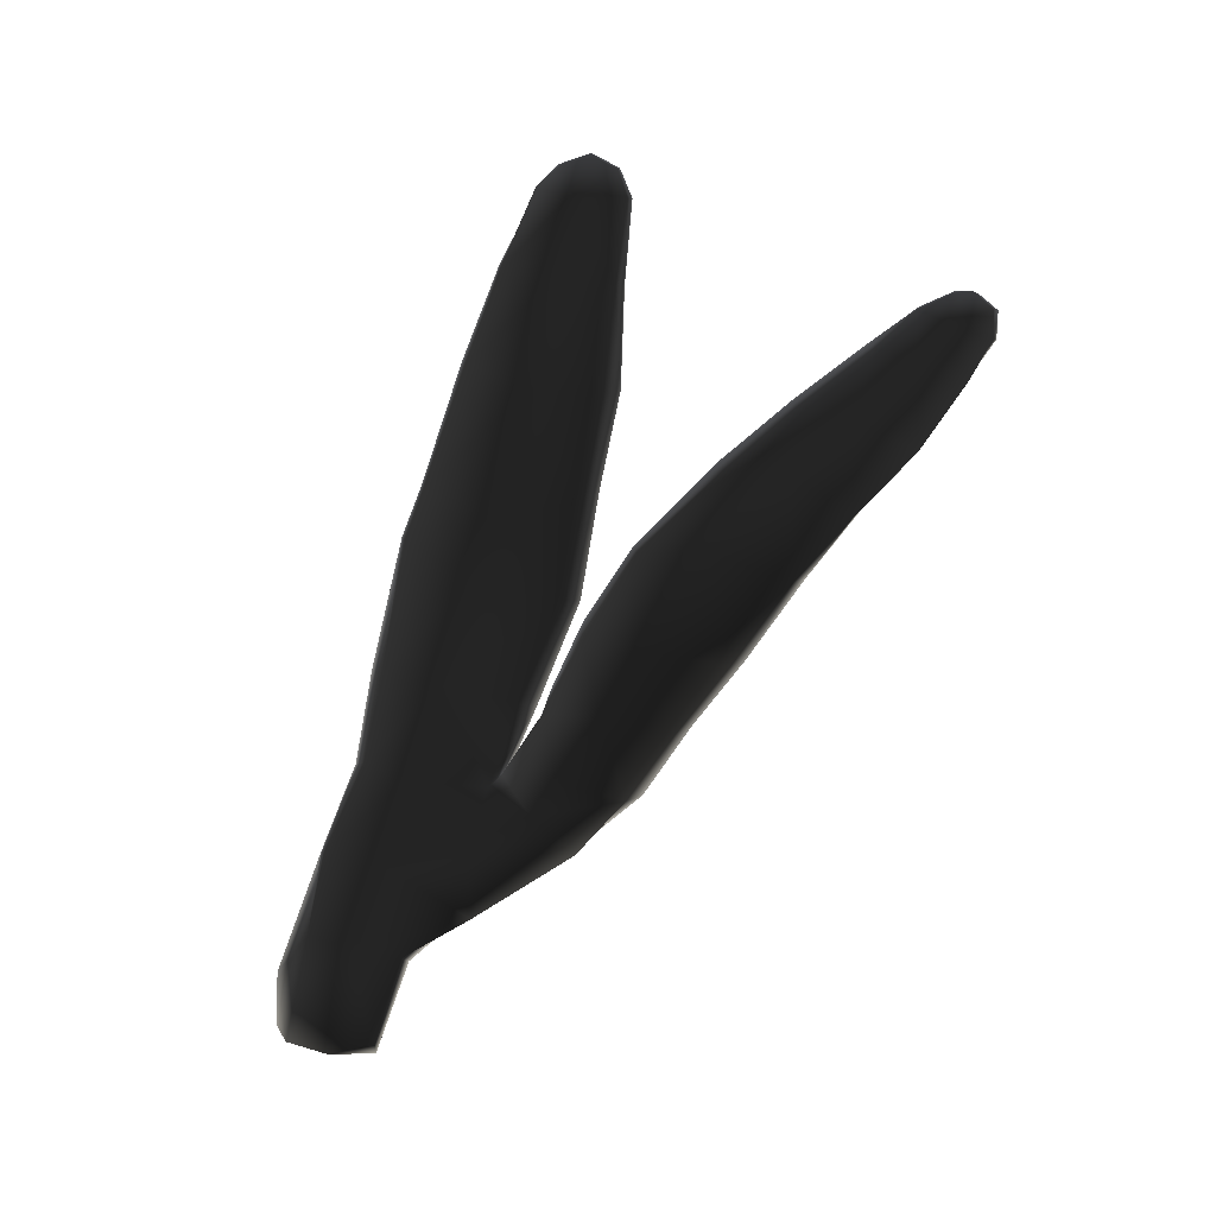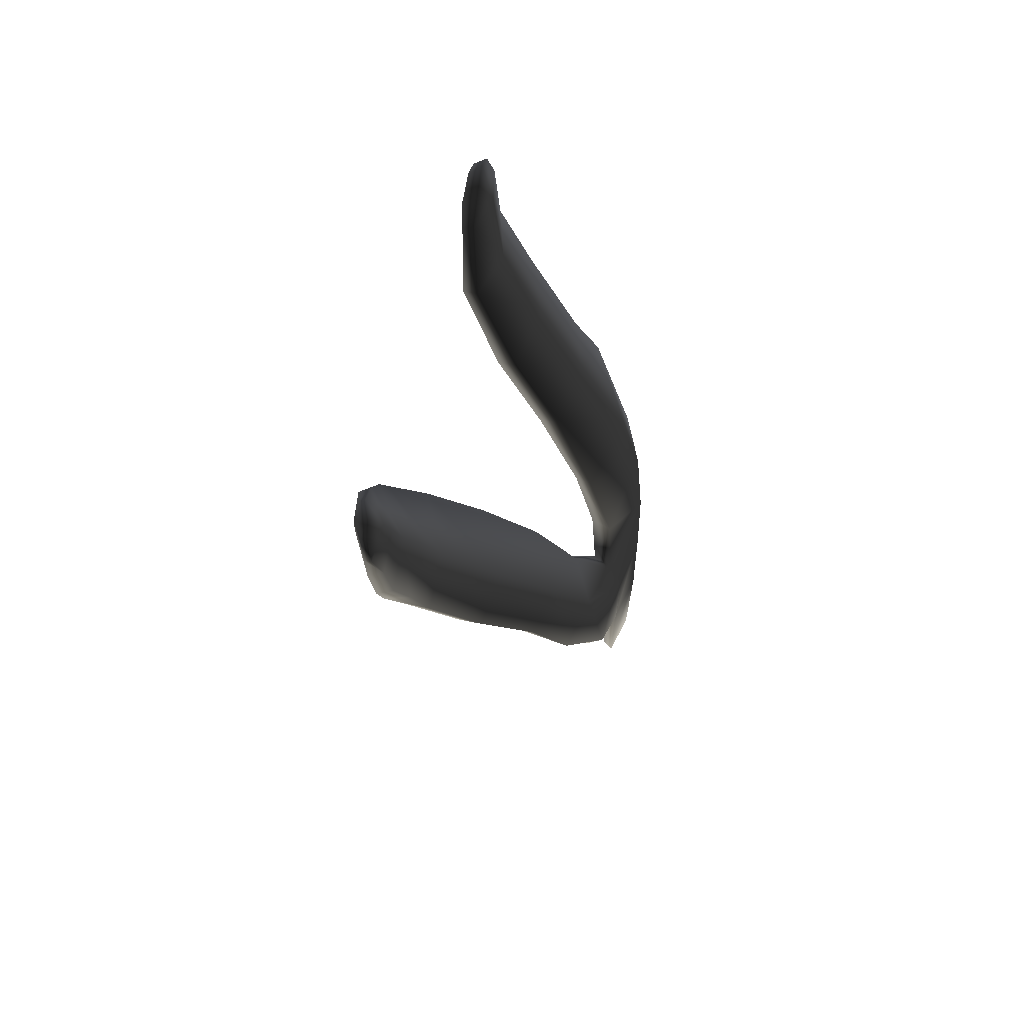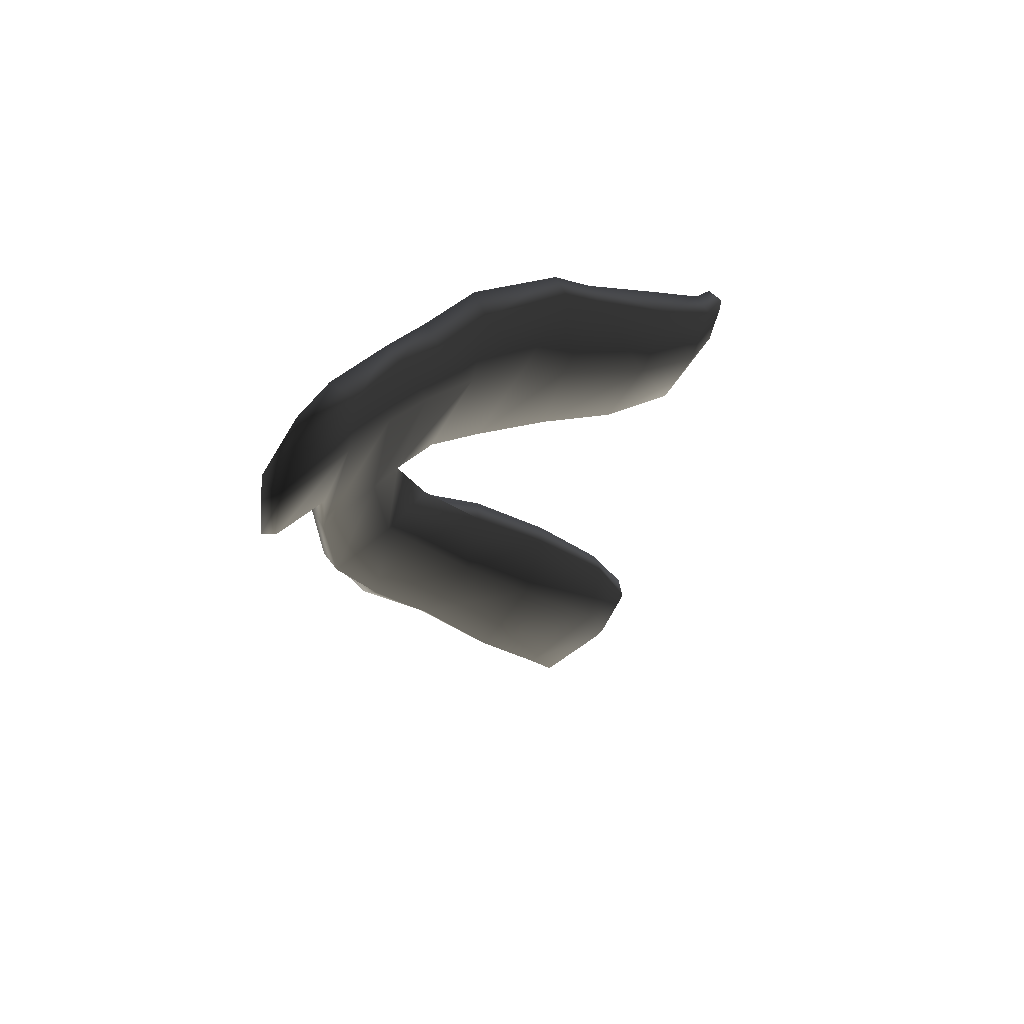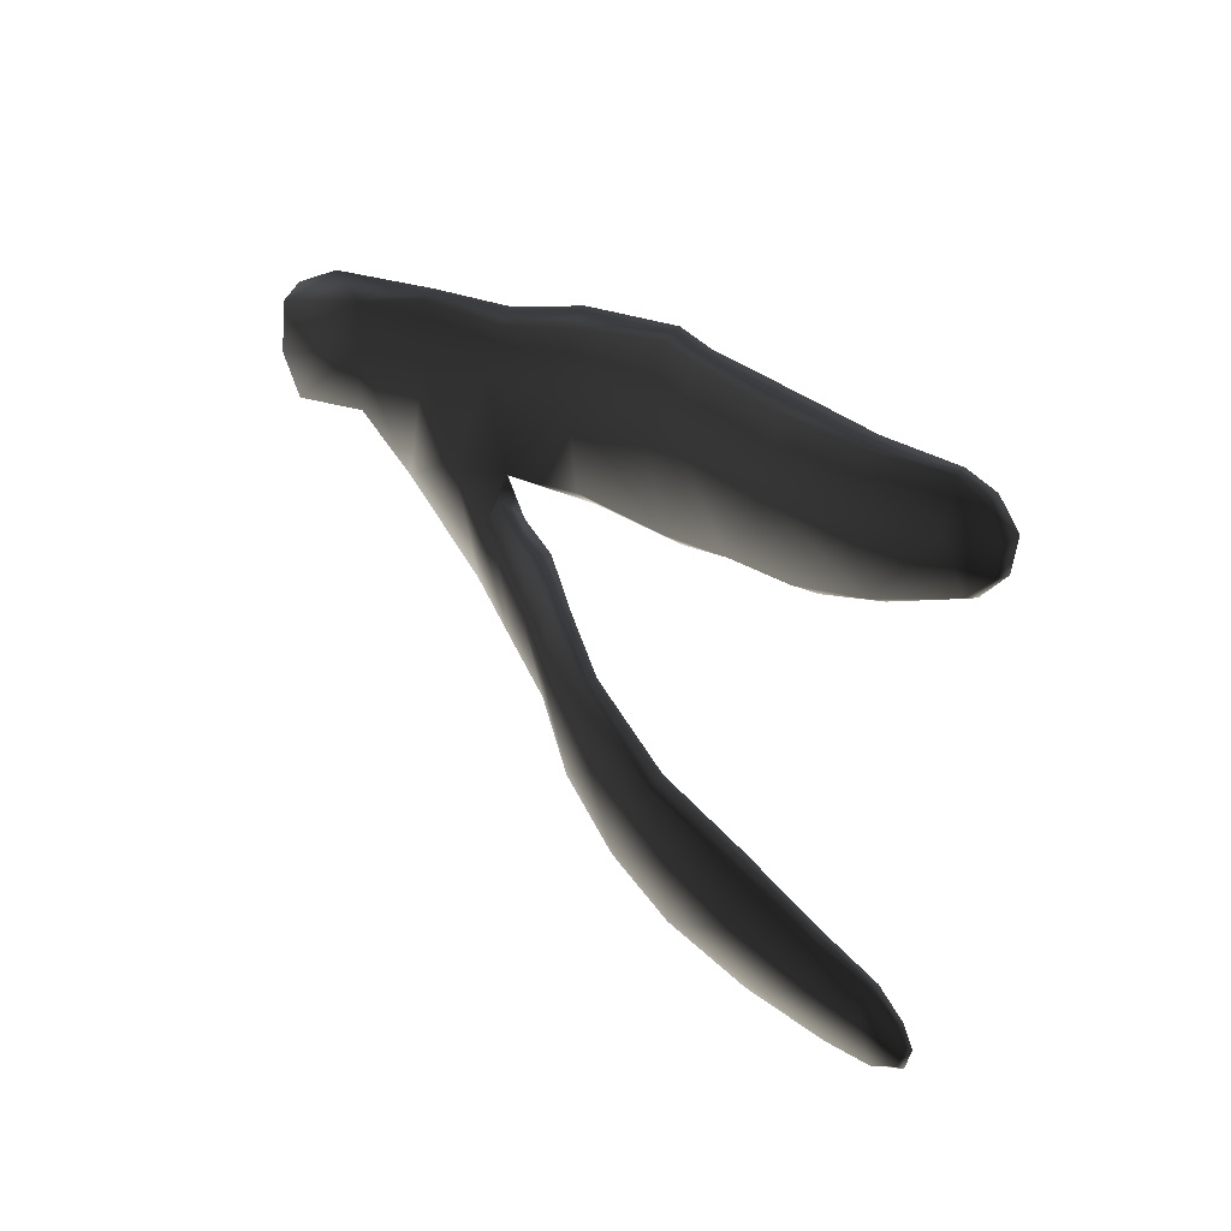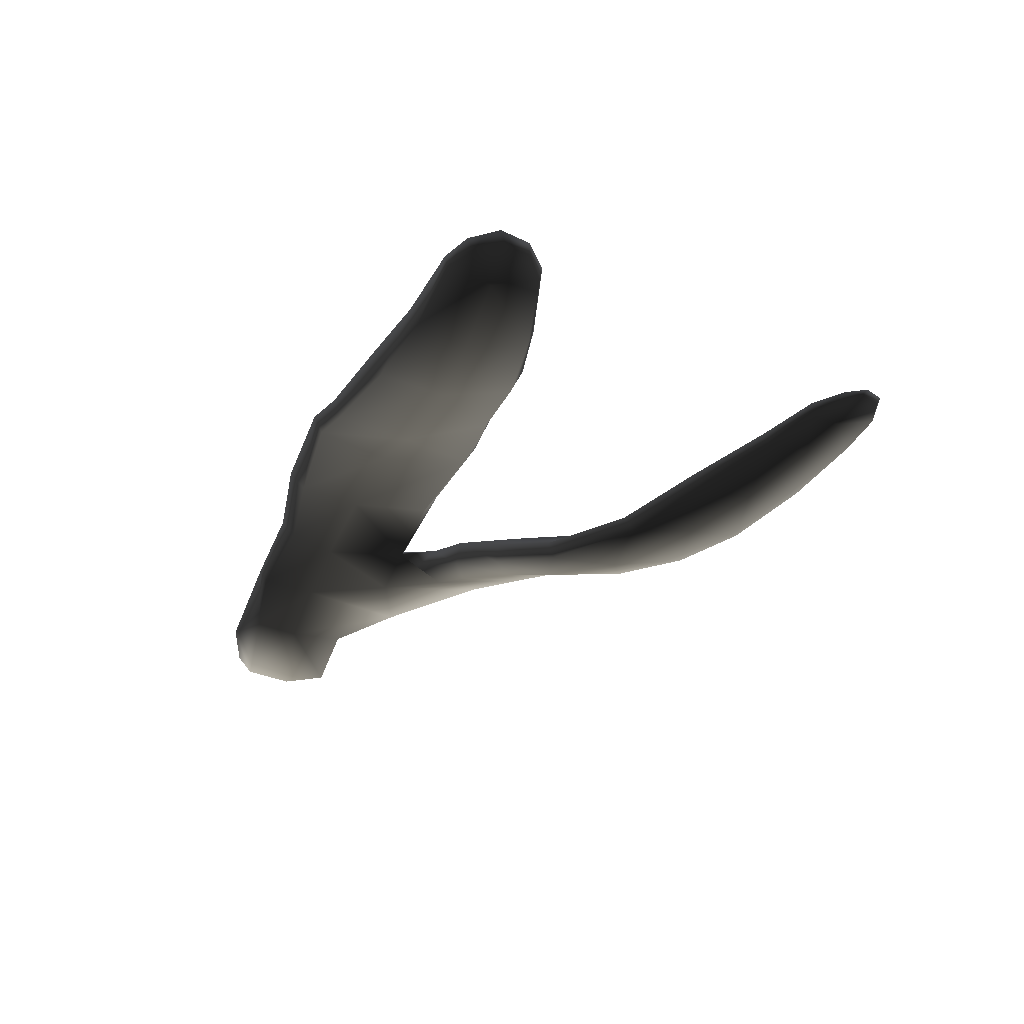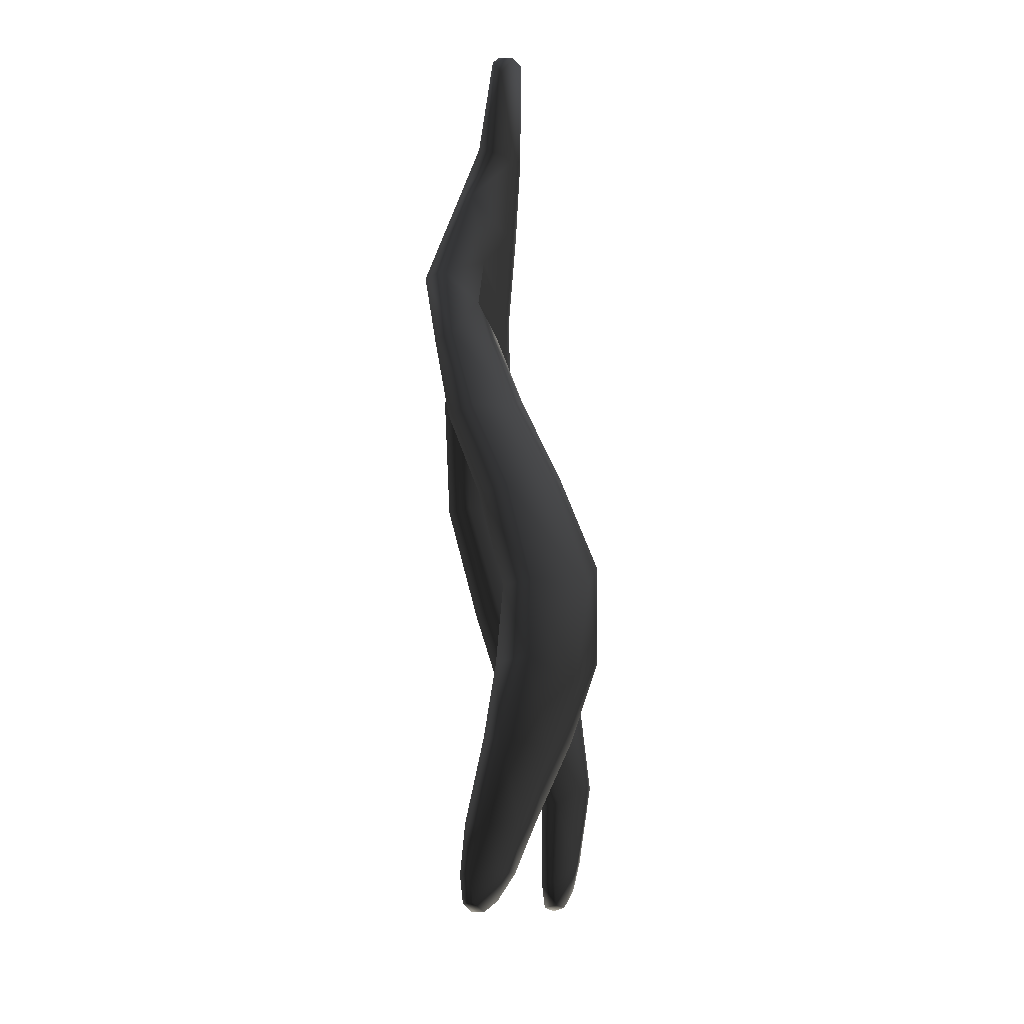
<metadata>
{"format":"obj","ext":"obj","renderer":"f3d","projection":"perspective","resolution":1024,"background":"white","views":[{"elev":-5.1,"azim":119.5,"up":"+Y"},{"elev":39.3,"azim":-152.3,"up":"+Y"},{"elev":37.4,"azim":26.2,"up":"+Z"},{"elev":-10.4,"azim":133.8,"up":"+Z"},{"elev":47.5,"azim":109.5,"up":"+Y"},{"elev":-76.0,"azim":1.4,"up":"+Z"}]}
</metadata>
<code>
g default
v -43.34 2.314 -54.15
v -43.43 2.341 -54.95
v -43.65 3.516 -55.3
v -43.56 3.591 -54.43
v -43.11 3.356 -53.58
v -43.1 2.664 -53.58
v -43.72 4.768 -54.71
v -43.32 4.914 -54.11
v -43.88 4.674 -55.67
v -43.98 5.537 -56.39
v -43.91 5.951 -55.11
v -43.49 6.081 -54.54
v -44.07 7.249 -55.67
v -43.47 7.309 -54.79
v -44.18 6.818 -56.91
v -44.15 8.168 -57.59
v -44.05 8.431 -56.27
v -43.2 9.007 -55.44
v -43.69 9.805 -57.03
v -43.02 9.644 -55.87
v -43.81 9.502 -58.05
v -43.43 10.7 -58.58
v -43.3 10.99 -57.6
v -42.69 11.11 -56.69
v -42.93 12.02 -58.03
v -42.52 12.24 -57.34
v -43 11.9 -58.88
v -43.01 12.99 -58.98
v -42.92 13.02 -58.3
v -42.67 13.13 -57.79
v -42.86 13.6 -58.48
v -42.72 13.48 -58.09
v -42.99 13.39 -58.82
v -43.07 3.818 -54.08
v -43.03 2.46 -53.79
v -43.16 4.911 -54.28
v -43.3 6.095 -54.81
v -43.29 7.272 -55.09
v -43 8.941 -55.63
v -42.82 9.534 -56.03
v -42.43 11.01 -56.91
v -42.31 12.2 -57.52
v -42.49 13.15 -57.9
v -42.59 13.42 -58.21
v -42.72 13.5 -58.59
v -42.83 13.34 -58.88
v -42.85 12.95 -59
v -42.77 11.87 -58.88
v -43.1 10.59 -58.51
v -43.52 9.381 -58
v -43.87 8.128 -57.51
v -43.84 6.827 -56.83
v -43.73 5.761 -56.45
v -43.35 5.843 -55.39
v -43.4 7.082 -55.89
v -43.31 8.376 -56.45
v -43.11 9.118 -56.92
v -42.66 10.68 -57.7
v -42.4 11.9 -58.15
v -42.54 12.95 -58.46
v -43.9 4.065 -55.89
v -44.02 5.005 -56.22
v -44.16 5.809 -57.53
v -44.37 5.011 -57.44
v -43.69 6.122 -57.04
v -44.23 5.656 -58.45
v -44.06 6.494 -59.23
v -43.95 6.667 -58.43
v -43.29 6.969 -57.65
v -43.55 7.479 -59.31
v -42.78 7.758 -58.42
v -43.69 7.274 -60.16
v -43.41 8.203 -61.1
v -43.17 8.524 -60.35
v -42.37 8.577 -59.34
v -43.19 9.205 -60.97
v -42.39 9.486 -60.42
v -43.51 8.965 -61.76
v -43.67 9.664 -62.42
v -43.42 9.938 -61.73
v -42.78 10.23 -61.23
v -43.63 10.59 -62.32
v -43.17 10.89 -62.02
v -43.89 10.47 -62.97
v -43.96 10.96 -63.33
v -43.78 11.04 -62.74
v -43.49 11.34 -62.55
v -43.84 11.47 -63.19
v -43.66 11.51 -62.93
v -43.93 11.29 -63.36
v -43.85 10.93 -63.33
v -43.82 11.29 -63.35
v -43.71 10.45 -63.07
v -43.47 9.624 -62.53
v -43.14 8.851 -61.83
v -43.07 8.119 -61.09
v -43.32 7.186 -60.15
v -43.75 6.377 -59.15
v -44 5.577 -58.33
v -44.13 4.892 -57.51
v -43.75 4.071 -56.18
v -43.4 3.566 -55.35
v -43.31 2.473 -55
v -43.15 2.313 -54.41
v -43.15 3.72 -54.68
v -43.26 4.8 -55.02
v -43.61 4.989 -56.18
v -43.68 5.399 -57.11
v -43.55 5.823 -57.56
v -43.24 6.576 -58.39
v -42.8 7.362 -59.2
v -42.37 8.482 -60.31
v -42.56 9.362 -61.3
v -42.91 9.934 -61.99
v -43.27 10.66 -62.62
v -43.47 11.1 -62.93
v -43.7 11.49 -63.15
v -43.54 11.45 -62.93
v -43.34 11.27 -62.59
v -43.08 10.81 -62.15
v -42.63 10.12 -61.36
v -42.28 9.383 -60.57
v -42.23 8.476 -59.47
v -42.67 7.514 -58.46
v -43.13 6.662 -57.63
v -43.46 5.922 -56.83
g seaweed4 group6 kelp foliage7
f 1 2 4
f 4 2 3
f 1 4 6
f 6 4 5
f 7 8 4
f 4 8 5
f 4 3 7
f 7 3 9
f 7 9 11
f 11 9 10
f 7 11 8
f 8 11 12
f 13 14 11
f 11 14 12
f 10 15 11
f 11 15 13
f 15 16 13
f 13 16 17
f 13 17 14
f 14 17 18
f 17 19 18
f 18 19 20
f 16 21 17
f 17 21 19
f 21 22 19
f 19 22 23
f 23 24 19
f 19 24 20
f 23 25 24
f 24 25 26
f 22 27 23
f 23 27 25
f 27 28 25
f 25 28 29
f 25 29 26
f 26 29 30
f 31 32 29
f 29 32 30
f 28 33 29
f 29 33 31
f 34 35 5
f 5 35 6
f 5 8 34
f 34 8 36
f 8 12 36
f 36 12 37
f 12 14 37
f 37 14 38
f 14 18 38
f 38 18 39
f 18 20 39
f 39 20 40
f 24 41 20
f 20 41 40
f 24 26 41
f 41 26 42
f 26 30 42
f 42 30 43
f 30 32 43
f 43 32 44
f 32 31 44
f 44 31 45
f 31 33 45
f 45 33 46
f 33 28 46
f 46 28 47
f 28 27 47
f 47 27 48
f 27 22 48
f 48 22 49
f 22 21 49
f 49 21 50
f 21 16 50
f 50 16 51
f 16 15 51
f 51 15 52
f 10 53 15
f 15 53 52
f 52 53 55
f 55 53 54
f 54 37 55
f 55 37 38
f 39 56 38
f 38 56 55
f 56 51 55
f 55 51 52
f 40 57 39
f 39 57 56
f 56 57 51
f 51 57 50
f 41 58 40
f 40 58 57
f 57 58 50
f 50 58 49
f 49 58 48
f 48 58 59
f 58 41 59
f 59 41 42
f 43 60 42
f 42 60 59
f 59 60 48
f 48 60 47
f 47 60 46
f 46 60 45
f 43 44 60
f 60 44 45
f 3 61 9
f 9 61 62
f 61 64 62
f 9 62 10
f 62 63 10
f 10 63 65
f 62 64 63
f 63 64 66
f 63 66 68
f 68 66 67
f 63 68 65
f 65 68 69
f 68 70 69
f 69 70 71
f 68 67 70
f 70 67 72
f 70 72 74
f 74 72 73
f 74 75 70
f 70 75 71
f 76 77 74
f 74 77 75
f 74 73 76
f 76 73 78
f 76 78 80
f 80 78 79
f 80 81 76
f 76 81 77
f 82 83 80
f 80 83 81
f 80 79 82
f 82 79 84
f 82 84 86
f 86 84 85
f 82 86 83
f 83 86 87
f 88 89 86
f 86 89 87
f 85 90 86
f 86 90 88
f 91 92 85
f 85 92 90
f 85 84 91
f 91 84 93
f 84 79 93
f 93 79 94
f 79 78 94
f 94 78 95
f 78 73 95
f 95 73 96
f 73 72 96
f 96 72 97
f 72 67 97
f 97 67 98
f 67 66 98
f 98 66 99
f 66 64 99
f 99 64 100
f 61 101 64
f 64 101 100
f 3 102 61
f 61 102 101
f 2 103 3
f 3 103 102
f 102 103 105
f 105 103 104
f 104 35 105
f 105 35 34
f 36 106 34
f 34 106 105
f 37 54 36
f 36 54 106
f 102 105 101
f 101 105 106
f 101 106 107
f 107 106 54
f 54 53 107
f 101 107 100
f 100 107 108
f 100 108 99
f 99 108 109
f 109 110 99
f 99 110 98
f 110 111 98
f 98 111 97
f 111 112 97
f 97 112 96
f 112 113 96
f 96 113 95
f 113 114 95
f 95 114 94
f 114 115 94
f 94 115 93
f 115 116 93
f 93 116 91
f 91 116 92
f 92 116 117
f 117 88 92
f 92 88 90
f 88 117 89
f 89 117 118
f 89 118 87
f 87 118 119
f 87 119 83
f 83 119 120
f 83 120 81
f 81 120 121
f 81 121 77
f 77 121 122
f 77 122 75
f 75 122 123
f 75 123 71
f 71 123 124
f 71 124 69
f 69 124 125
f 69 125 65
f 65 125 126
f 126 53 65
f 65 53 10
f 107 53 108
f 108 53 126
f 108 126 109
f 126 125 109
f 109 125 110
f 125 124 110
f 110 124 111
f 124 123 111
f 111 123 112
f 123 122 112
f 112 122 113
f 122 121 113
f 113 121 114
f 121 120 114
f 114 120 115
f 120 119 115
f 115 119 116
f 119 118 116
f 116 118 117
f 6 35 1
f 1 35 104
f 103 2 104
f 104 2 1

</code>
